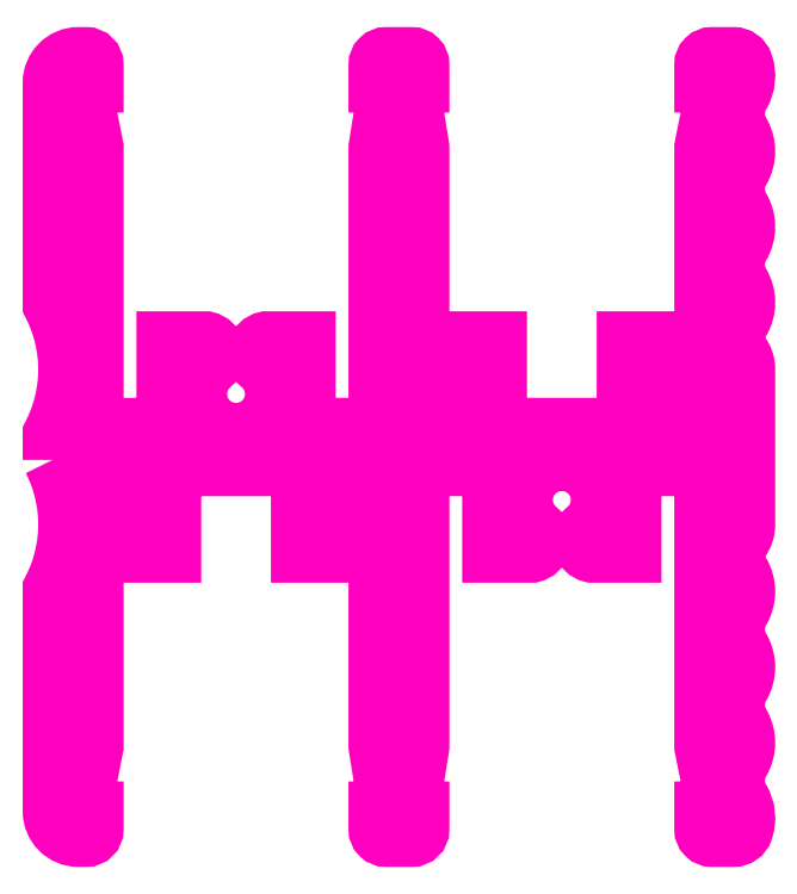
<metadata>
{"format":"dxf","ext":"dxf","renderer":"ezdxf+matplotlib","layout":"modelspace","background":"white","min_lineweight":24,"dpi":150}
</metadata>
<code>
0
SECTION
2
ENTITIES
0
INSERT
8
AME_FRZ
2
AME_NIL
10
227.9
20
0.2809
30
0
0
INSERT
8
AME_FRZ
2
AME_SOL
10
227.9
20
0.2809
30
0
0
INSERT
8
AME_FRZ
2
AME_MAT
10
227.9
20
0.2809
30
0
0
POLYLINE
8
ANA
66
     1
10
0
20
0
30
0
70
     1
0
VERTEX
8
ANA
10
248.1
20
257
30
0
0
VERTEX
8
ANA
10
248.1
20
257.5
30
0
0
VERTEX
8
ANA
10
248.1
20
258
30
0
42
0.24
0
VERTEX
8
ANA
10
248.1
20
263
30
0
0
VERTEX
8
ANA
10
248.1
20
271.6
30
0
42
-0.4142
0
VERTEX
8
ANA
10
249.1
20
272.6
30
0
0
VERTEX
8
ANA
10
249.4
20
272.6
30
0
42
-0.4142
0
VERTEX
8
ANA
10
249.7
20
272.3
30
0
0
VERTEX
8
ANA
10
249.7
20
271.6
30
0
0
VERTEX
8
ANA
10
249.2
20
271.6
30
0
0
VERTEX
8
ANA
10
249.7
20
269.1
30
0
0
VERTEX
8
ANA
10
249.7
20
258.2
30
0
0
VERTEX
8
ANA
10
252.4
20
258.2
30
0
42
0.5176
0
VERTEX
8
ANA
10
252.6
20
258.6
30
0
42
-0.08516
0
VERTEX
8
ANA
10
252.5
20
259.5
30
0
0
VERTEX
8
ANA
10
252.5
20
261.6
30
0
0
VERTEX
8
ANA
10
254
20
261.6
30
0
42
-0.6178
0
VERTEX
8
ANA
10
254.2
20
260.7
30
0
42
2.804
0
VERTEX
8
ANA
10
256.1
20
260.7
30
0
42
-0.6178
0
VERTEX
8
ANA
10
256.4
20
261.6
30
0
0
VERTEX
8
ANA
10
257.9
20
261.6
30
0
0
VERTEX
8
ANA
10
257.9
20
259.5
30
0
42
-0.08516
0
VERTEX
8
ANA
10
257.7
20
258.6
30
0
42
0.5176
0
VERTEX
8
ANA
10
258
20
258.2
30
0
0
VERTEX
8
ANA
10
260.7
20
258.2
30
0
0
VERTEX
8
ANA
10
260.7
20
269.1
30
0
0
VERTEX
8
ANA
10
261.1
20
271.6
30
0
0
VERTEX
8
ANA
10
260.7
20
271.6
30
0
0
VERTEX
8
ANA
10
260.7
20
272.3
30
0
42
-0.4142
0
VERTEX
8
ANA
10
261
20
272.6
30
0
0
VERTEX
8
ANA
10
262
20
272.6
30
0
42
-0.4142
0
VERTEX
8
ANA
10
262.3
20
272.3
30
0
0
VERTEX
8
ANA
10
262.3
20
271.6
30
0
0
VERTEX
8
ANA
10
261.9
20
271.6
30
0
0
VERTEX
8
ANA
10
262.3
20
269.1
30
0
0
VERTEX
8
ANA
10
262.3
20
261.6
30
0
0
VERTEX
8
ANA
10
265.3
20
261.6
30
0
0
VERTEX
8
ANA
10
265.3
20
260.4
30
0
0
VERTEX
8
ANA
10
262.3
20
260.4
30
0
0
VERTEX
8
ANA
10
262.3
20
258.2
30
0
0
VERTEX
8
ANA
10
273.3
20
258.2
30
0
0
VERTEX
8
ANA
10
273.3
20
260.4
30
0
0
VERTEX
8
ANA
10
270.3
20
260.4
30
0
0
VERTEX
8
ANA
10
270.3
20
261.6
30
0
0
VERTEX
8
ANA
10
273.3
20
261.6
30
0
0
VERTEX
8
ANA
10
273.3
20
269.1
30
0
0
VERTEX
8
ANA
10
273.8
20
271.6
30
0
0
VERTEX
8
ANA
10
273.3
20
271.6
30
0
0
VERTEX
8
ANA
10
273.3
20
272.3
30
0
42
-0.4142
0
VERTEX
8
ANA
10
273.6
20
272.6
30
0
0
VERTEX
8
ANA
10
274.4
20
272.6
30
0
42
-0.3219
0
VERTEX
8
ANA
10
274.8
20
272.3
30
0
42
-0.2181
0
VERTEX
8
ANA
10
274.7
20
271.1
30
0
42
0.2736
0
VERTEX
8
ANA
10
274.7
20
269.6
30
0
42
-0.2736
0
VERTEX
8
ANA
10
274.7
20
268.2
30
0
42
0.2736
0
VERTEX
8
ANA
10
274.7
20
266.7
30
0
42
-0.2736
0
VERTEX
8
ANA
10
274.7
20
265.3
30
0
42
0.2736
0
VERTEX
8
ANA
10
274.7
20
263.8
30
0
42
-0.2736
0
VERTEX
8
ANA
10
274.7
20
262.3
30
0
42
0.3284
0
VERTEX
8
ANA
10
274.7
20
261.1
30
0
42
-0.1607
0
VERTEX
8
ANA
10
274.9
20
260.5
30
0
0
VERTEX
8
ANA
10
274.9
20
254.5
30
0
42
-0.1607
0
VERTEX
8
ANA
10
274.7
20
253.9
30
0
42
0.3284
0
VERTEX
8
ANA
10
274.7
20
252.6
30
0
42
-0.2736
0
VERTEX
8
ANA
10
274.7
20
251.1
30
0
42
0.2736
0
VERTEX
8
ANA
10
274.7
20
249.7
30
0
42
-0.2736
0
VERTEX
8
ANA
10
274.7
20
248.2
30
0
42
0.2736
0
VERTEX
8
ANA
10
274.7
20
246.8
30
0
42
-0.2736
0
VERTEX
8
ANA
10
274.7
20
245.3
30
0
42
0.2736
0
VERTEX
8
ANA
10
274.7
20
243.8
30
0
42
-0.2181
0
VERTEX
8
ANA
10
274.8
20
242.6
30
0
42
-0.3219
0
VERTEX
8
ANA
10
274.4
20
242.4
30
0
0
VERTEX
8
ANA
10
273.6
20
242.4
30
0
42
-0.4142
0
VERTEX
8
ANA
10
273.3
20
242.7
30
0
0
VERTEX
8
ANA
10
273.3
20
243.4
30
0
0
VERTEX
8
ANA
10
273.8
20
243.4
30
0
0
VERTEX
8
ANA
10
273.3
20
245.9
30
0
0
VERTEX
8
ANA
10
273.3
20
256.7
30
0
0
VERTEX
8
ANA
10
270.6
20
256.7
30
0
42
0.5176
0
VERTEX
8
ANA
10
270.3
20
256.3
30
0
42
-0.08516
0
VERTEX
8
ANA
10
270.5
20
255.4
30
0
0
VERTEX
8
ANA
10
270.5
20
253.4
30
0
0
VERTEX
8
ANA
10
269
20
253.4
30
0
42
-0.6178
0
VERTEX
8
ANA
10
268.7
20
254.3
30
0
42
2.804
0
VERTEX
8
ANA
10
266.8
20
254.3
30
0
42
-0.6178
0
VERTEX
8
ANA
10
266.6
20
253.4
30
0
0
VERTEX
8
ANA
10
265.1
20
253.4
30
0
0
VERTEX
8
ANA
10
265.1
20
255.4
30
0
42
-0.08516
0
VERTEX
8
ANA
10
265.2
20
256.3
30
0
42
0.5176
0
VERTEX
8
ANA
10
265
20
256.7
30
0
0
VERTEX
8
ANA
10
262.3
20
256.7
30
0
0
VERTEX
8
ANA
10
262.3
20
245.9
30
0
0
VERTEX
8
ANA
10
261.9
20
243.4
30
0
0
VERTEX
8
ANA
10
262.3
20
243.4
30
0
0
VERTEX
8
ANA
10
262.3
20
242.7
30
0
42
-0.4142
0
VERTEX
8
ANA
10
262
20
242.4
30
0
0
VERTEX
8
ANA
10
261
20
242.4
30
0
42
-0.4142
0
VERTEX
8
ANA
10
260.7
20
242.7
30
0
0
VERTEX
8
ANA
10
260.7
20
243.4
30
0
0
VERTEX
8
ANA
10
261.1
20
243.4
30
0
0
VERTEX
8
ANA
10
260.7
20
245.9
30
0
0
VERTEX
8
ANA
10
260.7
20
253.4
30
0
0
VERTEX
8
ANA
10
257.7
20
253.4
30
0
0
VERTEX
8
ANA
10
257.7
20
254.6
30
0
0
VERTEX
8
ANA
10
260.7
20
254.6
30
0
0
VERTEX
8
ANA
10
260.7
20
256.7
30
0
0
VERTEX
8
ANA
10
249.7
20
256.7
30
0
0
VERTEX
8
ANA
10
249.7
20
254.6
30
0
0
VERTEX
8
ANA
10
252.7
20
254.6
30
0
0
VERTEX
8
ANA
10
252.7
20
253.4
30
0
0
VERTEX
8
ANA
10
249.7
20
253.4
30
0
0
VERTEX
8
ANA
10
249.7
20
245.9
30
0
0
VERTEX
8
ANA
10
249.2
20
243.4
30
0
0
VERTEX
8
ANA
10
249.7
20
243.4
30
0
0
VERTEX
8
ANA
10
249.7
20
242.7
30
0
42
-0.4142
0
VERTEX
8
ANA
10
249.4
20
242.4
30
0
0
VERTEX
8
ANA
10
249.1
20
242.4
30
0
42
-0.4142
0
VERTEX
8
ANA
10
248.1
20
243.4
30
0
0
VERTEX
8
ANA
10
248.1
20
252
30
0
42
0.24
0
SEQEND
8
ANA
0
ENDSEC
0
EOF

</code>
